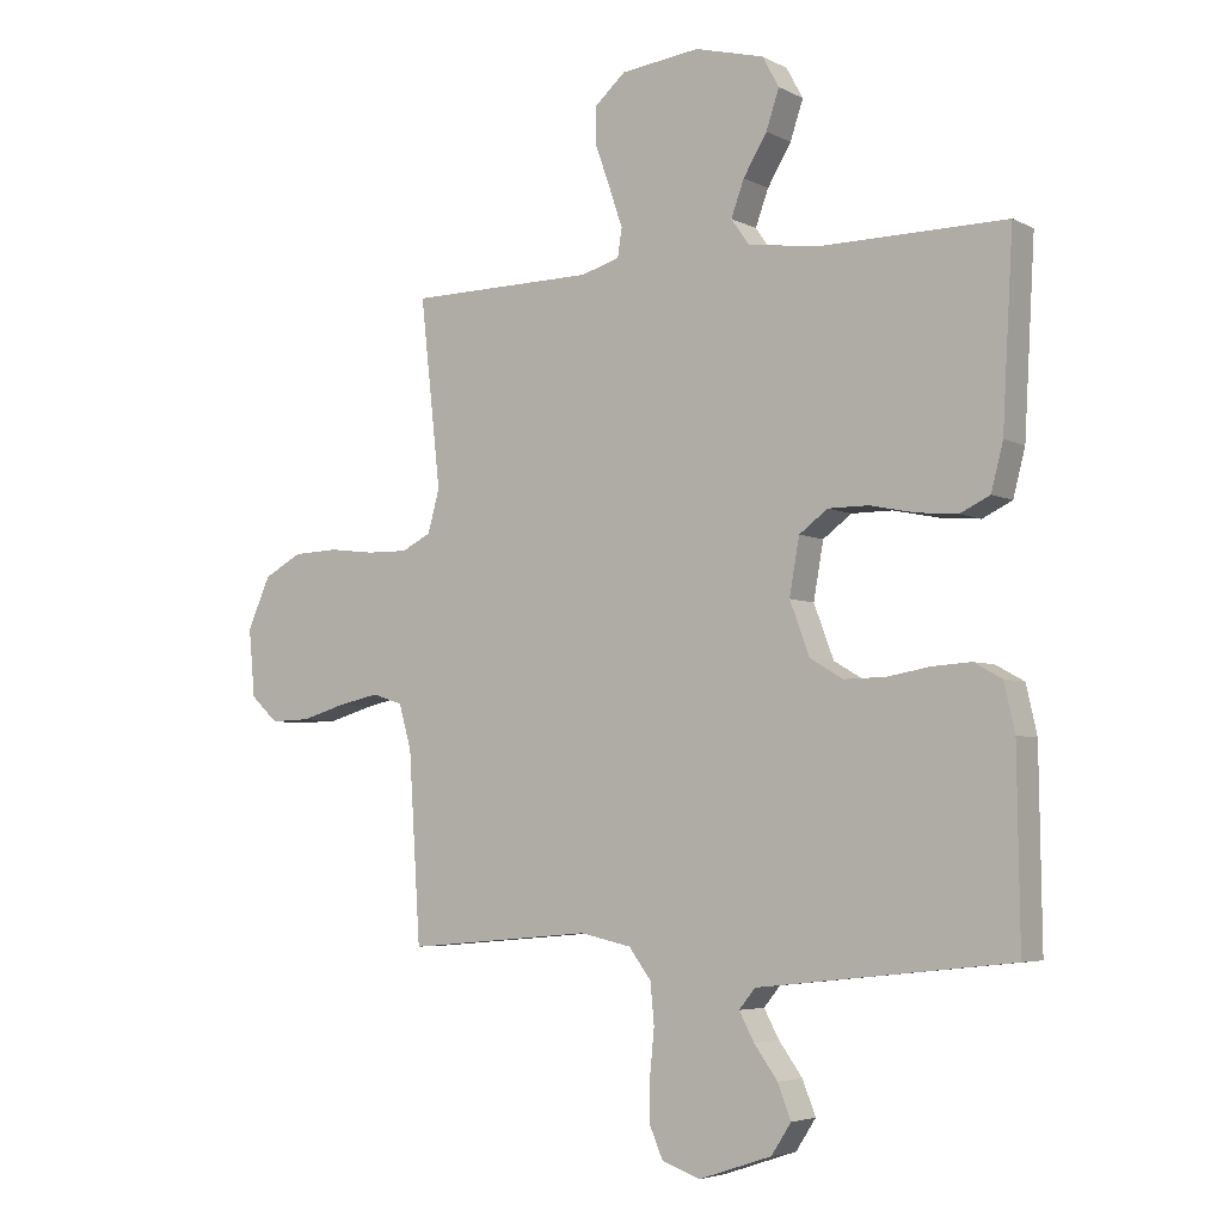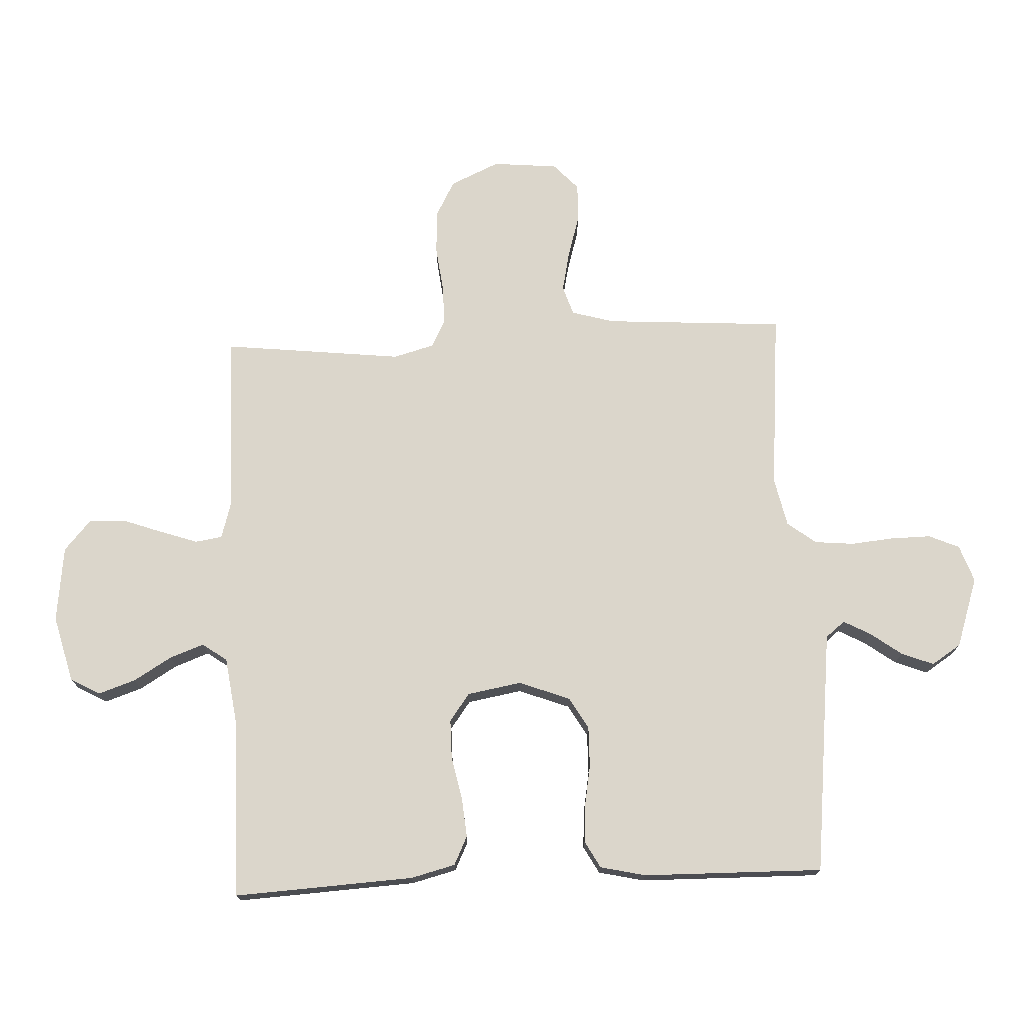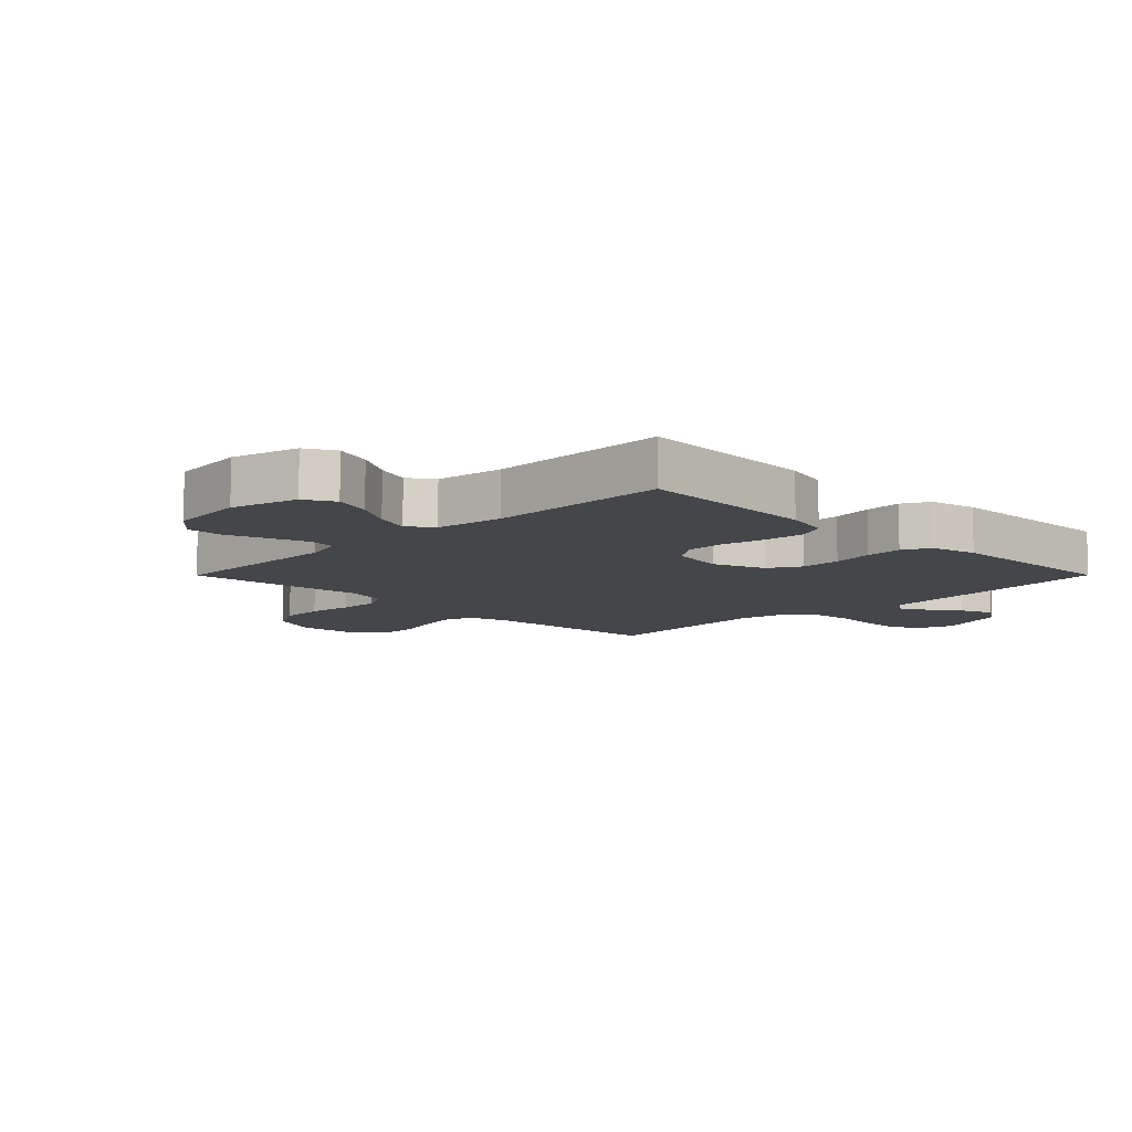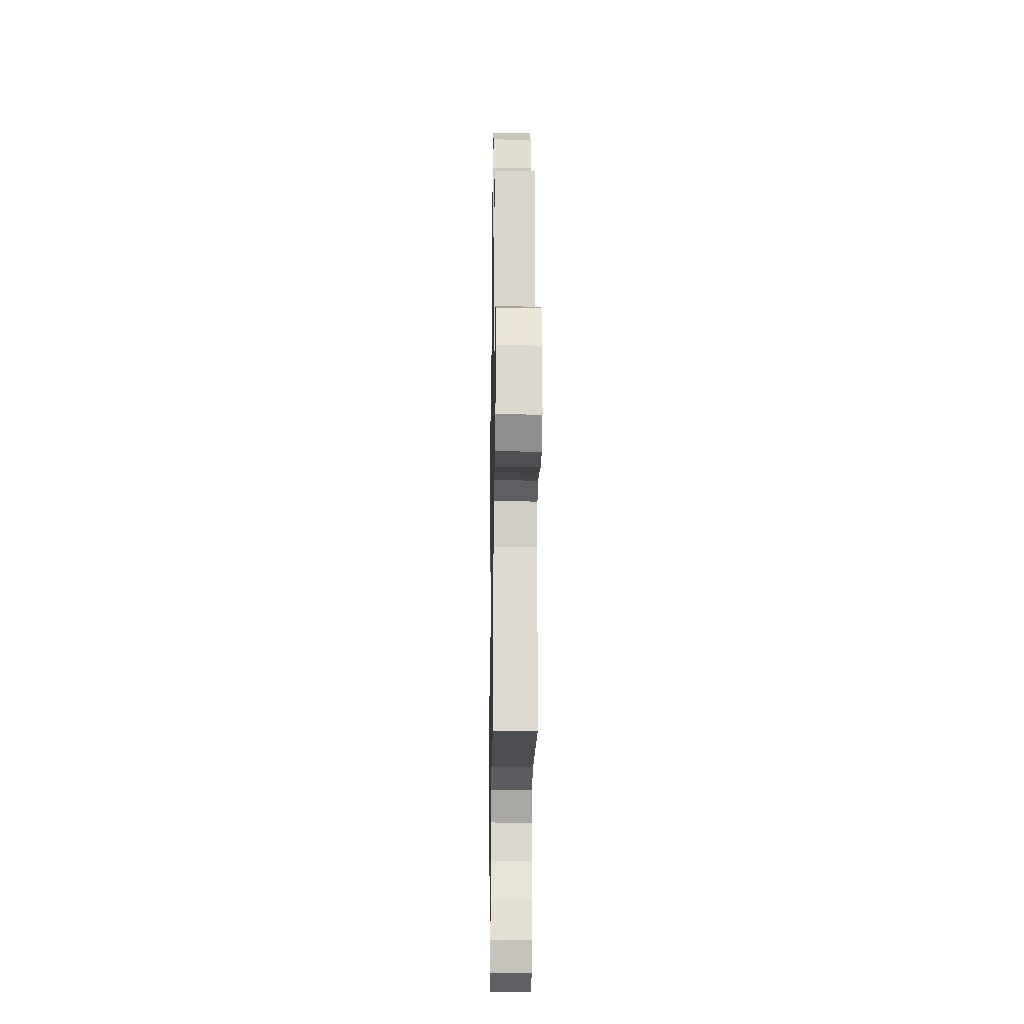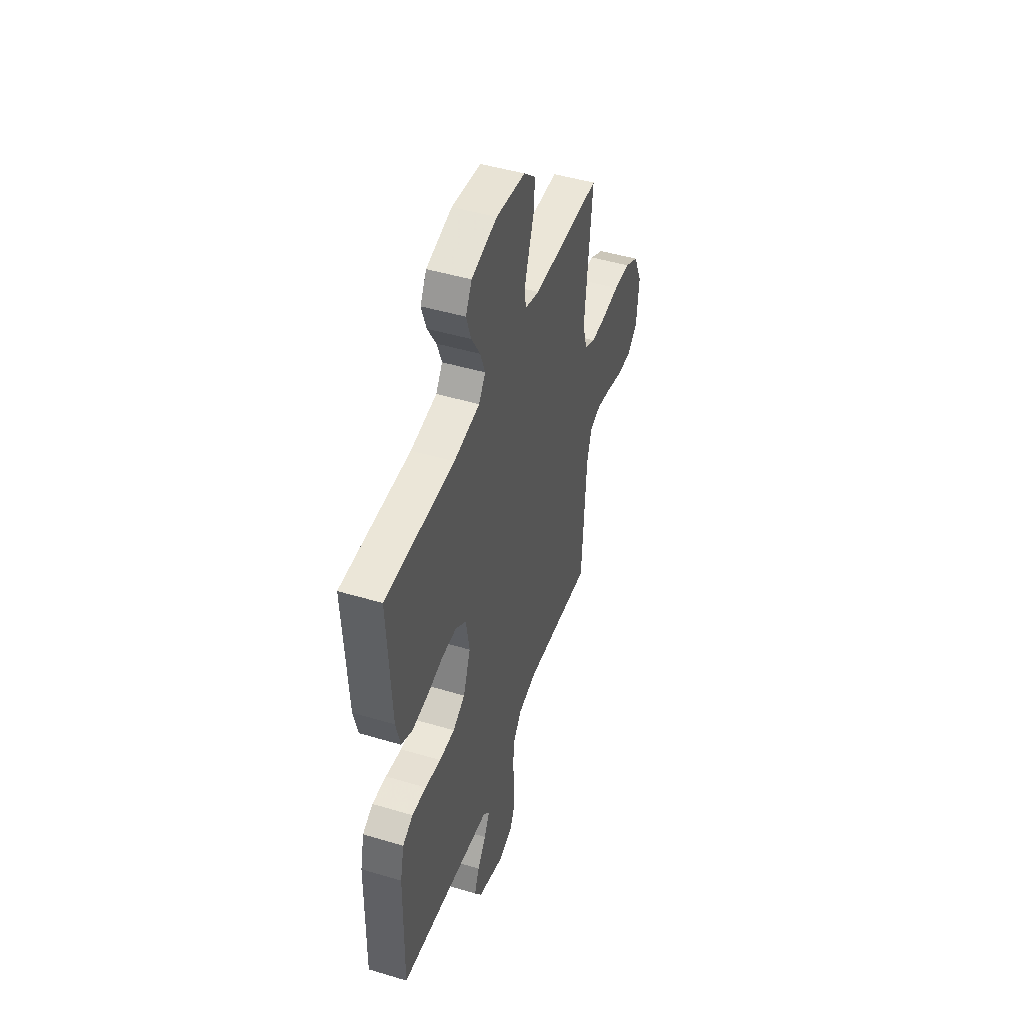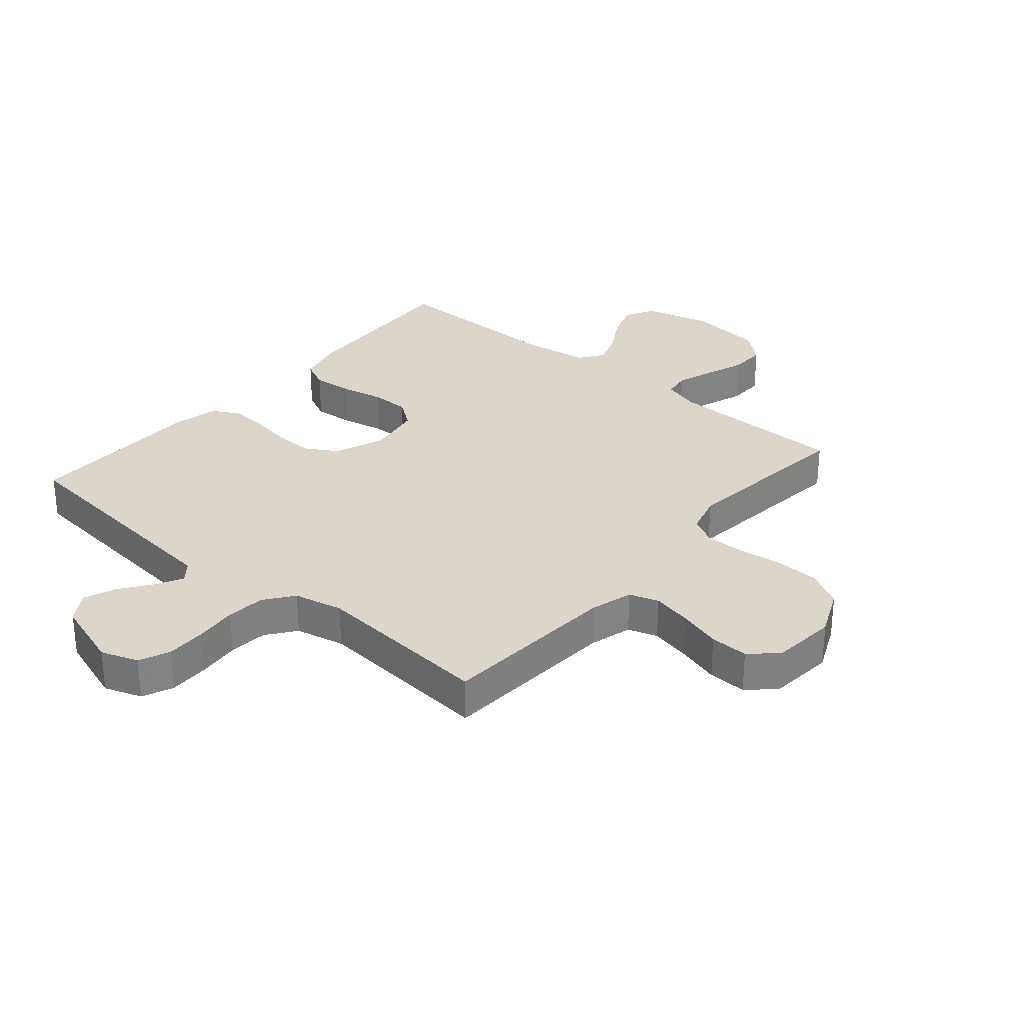
<metadata>
{"format":"obj","ext":"obj","renderer":"f3d","projection":"perspective","resolution":1024,"background":"white","views":[{"elev":-4.8,"azim":33.3,"up":"+Z"},{"elev":73.6,"azim":87.5,"up":"+Y"},{"elev":-9.4,"azim":45.1,"up":"+Y"},{"elev":-21.8,"azim":-90.9,"up":"+Z"},{"elev":46.8,"azim":108.8,"up":"+Z"},{"elev":30.1,"azim":-139.6,"up":"+Y"}]}
</metadata>
<code>
v 0.5 0.07 0.5
v 0.483 0.07 0.2
v 0.464 0.07 0.126
v 0.416 0.07 0.103
v 0.35 0.07 0.109
v 0.278 0.07 0.124
v 0.213 0.07 0.124
v 0.167 0.07 0.09
v 0.151 0.07 0
v 0.183 0.07 -0.085
v 0.236 0.07 -0.116
v 0.303 0.07 -0.115
v 0.372 0.07 -0.103
v 0.434 0.07 -0.099
v 0.479 0.07 -0.124
v 0.496 0.07 -0.2
v 0.5 0.07 -0.5
v 0.2 0.07 -0.533
v 0.092 0.07 -0.545
v 0.066 0.07 -0.577
v 0.09 0.07 -0.622
v 0.128 0.07 -0.674
v 0.149 0.07 -0.728
v 0.117 0.07 -0.777
v 0 0.07 -0.816
v -0.062 0.07 -0.794
v -0.084 0.07 -0.743
v -0.083 0.07 -0.677
v -0.076 0.07 -0.605
v -0.082 0.07 -0.54
v -0.118 0.07 -0.492
v -0.2 0.07 -0.474
v -0.5 0.07 -0.5
v -0.519 0.07 -0.2
v -0.539 0.07 -0.129
v -0.588 0.07 -0.113
v -0.654 0.07 -0.127
v -0.726 0.07 -0.148
v -0.79 0.07 -0.15
v -0.834 0.07 -0.109
v -0.844 0.07 0
v -0.807 0.07 0.082
v -0.746 0.07 0.115
v -0.674 0.07 0.118
v -0.599 0.07 0.109
v -0.533 0.07 0.108
v -0.486 0.07 0.132
v -0.467 0.07 0.2
v -0.5 0.07 0.5
v -0.2 0.07 0.503
v -0.138 0.07 0.521
v -0.131 0.07 0.566
v -0.152 0.07 0.628
v -0.176 0.07 0.695
v -0.177 0.07 0.756
v -0.127 0.07 0.8
v 0 0.07 0.815
v 0.111 0.07 0.786
v 0.138 0.07 0.737
v 0.117 0.07 0.675
v 0.079 0.07 0.612
v 0.058 0.07 0.555
v 0.087 0.07 0.514
v 0.2 0.07 0.498
v 0.5 0 0.5
v 0.483 0 0.2
v 0.464 0 0.126
v 0.416 0 0.103
v 0.35 0 0.109
v 0.278 0 0.124
v 0.213 0 0.124
v 0.167 0 0.09
v 0.151 0 0
v 0.183 0 -0.085
v 0.236 0 -0.116
v 0.303 0 -0.115
v 0.372 0 -0.103
v 0.434 0 -0.099
v 0.479 0 -0.124
v 0.496 0 -0.2
v 0.5 0 -0.5
v 0.2 0 -0.533
v 0.092 0 -0.545
v 0.066 0 -0.577
v 0.09 0 -0.622
v 0.128 0 -0.674
v 0.149 0 -0.728
v 0.117 0 -0.777
v 0 0 -0.816
v -0.062 0 -0.794
v -0.084 0 -0.743
v -0.083 0 -0.677
v -0.076 0 -0.605
v -0.082 0 -0.54
v -0.118 0 -0.492
v -0.2 0 -0.474
v -0.5 0 -0.5
v -0.519 0 -0.2
v -0.539 0 -0.129
v -0.588 0 -0.113
v -0.654 0 -0.127
v -0.726 0 -0.148
v -0.79 0 -0.15
v -0.834 0 -0.109
v -0.844 0 0
v -0.807 0 0.082
v -0.746 0 0.115
v -0.674 0 0.118
v -0.599 0 0.109
v -0.533 0 0.108
v -0.486 0 0.132
v -0.467 0 0.2
v -0.5 0 0.5
v -0.2 0 0.503
v -0.138 0 0.521
v -0.131 0 0.566
v -0.152 0 0.628
v -0.176 0 0.695
v -0.177 0 0.756
v -0.127 0 0.8
v 0 0 0.815
v 0.111 0 0.786
v 0.138 0 0.737
v 0.117 0 0.675
v 0.079 0 0.612
v 0.058 0 0.555
v 0.087 0 0.514
v 0.2 0 0.498
f 59 60 61
f 58 59 61
f 57 58 61
f 56 57 61
f 55 56 61
f 54 55 61
f 53 54 61
f 52 53 61 62
f 51 52 62 63
f 48 49 50
f 51 63 64
f 50 51 64
f 48 50 64
f 47 48 64
f 43 44 45
f 42 43 45
f 41 42 45
f 40 41 45
f 39 40 45
f 38 39 45
f 37 38 45
f 36 37 45 46
f 35 36 46 47
f 32 33 34
f 35 47 64
f 34 35 64
f 32 34 64
f 31 32 64
f 27 28 29
f 26 27 29
f 25 26 29
f 24 25 29
f 23 24 29
f 22 23 29
f 21 22 29
f 20 21 29 30
f 30 31 64
f 20 30 64
f 19 20 64
f 16 17 18
f 15 16 18
f 14 15 18
f 13 14 18
f 12 13 18
f 11 12 18 19
f 4 5 6
f 3 4 6
f 2 3 6
f 1 2 6
f 64 1 6
f 64 6 7
f 10 11 19
f 9 10 19
f 9 19 64
f 8 9 64
f 7 8 64
f 125 124 123
f 125 123 122
f 125 122 121
f 125 121 120
f 125 120 119
f 125 119 118
f 125 118 117
f 126 125 117 116
f 127 126 116 115
f 114 113 112
f 128 127 115
f 128 115 114
f 128 114 112
f 128 112 111
f 109 108 107
f 109 107 106
f 109 106 105
f 109 105 104
f 109 104 103
f 109 103 102
f 109 102 101
f 110 109 101 100
f 111 110 100 99
f 98 97 96
f 128 111 99
f 128 99 98
f 128 98 96
f 128 96 95
f 93 92 91
f 93 91 90
f 93 90 89
f 93 89 88
f 93 88 87
f 93 87 86
f 93 86 85
f 94 93 85 84
f 128 95 94
f 128 94 84
f 128 84 83
f 82 81 80
f 82 80 79
f 82 79 78
f 82 78 77
f 82 77 76
f 83 82 76 75
f 70 69 68
f 70 68 67
f 70 67 66
f 70 66 65
f 70 65 128
f 71 70 128
f 83 75 74
f 83 74 73
f 128 83 73
f 128 73 72
f 128 72 71
f 1 65 66 2
f 2 66 67 3
f 3 67 68 4
f 4 68 69 5
f 5 69 70 6
f 6 70 71 7
f 7 71 72 8
f 8 72 73 9
f 9 73 74 10
f 10 74 75 11
f 11 75 76 12
f 12 76 77 13
f 13 77 78 14
f 14 78 79 15
f 15 79 80 16
f 16 80 81 17
f 17 81 82 18
f 18 82 83 19
f 19 83 84 20
f 20 84 85 21
f 21 85 86 22
f 22 86 87 23
f 23 87 88 24
f 24 88 89 25
f 25 89 90 26
f 26 90 91 27
f 27 91 92 28
f 28 92 93 29
f 29 93 94 30
f 30 94 95 31
f 31 95 96 32
f 32 96 97 33
f 33 97 98 34
f 34 98 99 35
f 35 99 100 36
f 36 100 101 37
f 37 101 102 38
f 38 102 103 39
f 39 103 104 40
f 40 104 105 41
f 41 105 106 42
f 42 106 107 43
f 43 107 108 44
f 44 108 109 45
f 45 109 110 46
f 46 110 111 47
f 47 111 112 48
f 48 112 113 49
f 49 113 114 50
f 50 114 115 51
f 51 115 116 52
f 52 116 117 53
f 53 117 118 54
f 54 118 119 55
f 55 119 120 56
f 56 120 121 57
f 57 121 122 58
f 58 122 123 59
f 59 123 124 60
f 60 124 125 61
f 61 125 126 62
f 62 126 127 63
f 63 127 128 64
f 64 128 65 1

</code>
